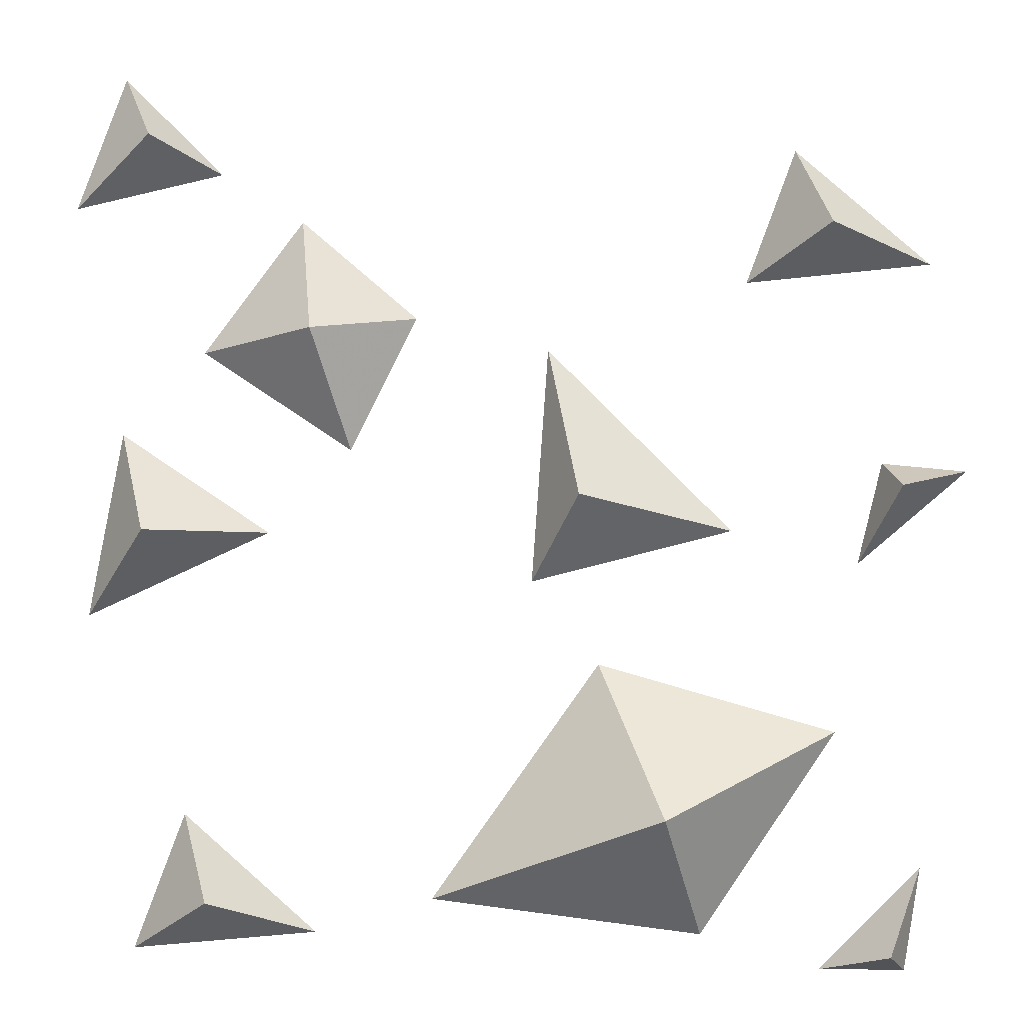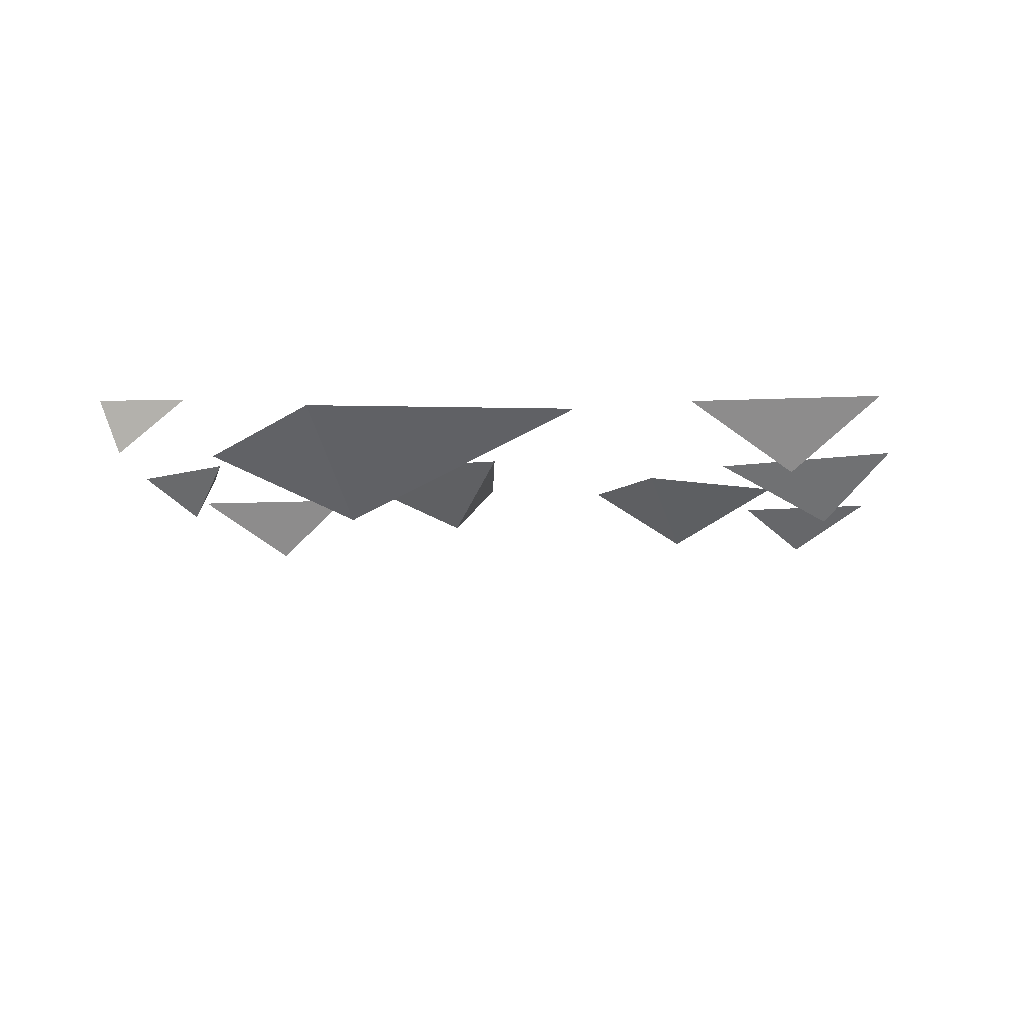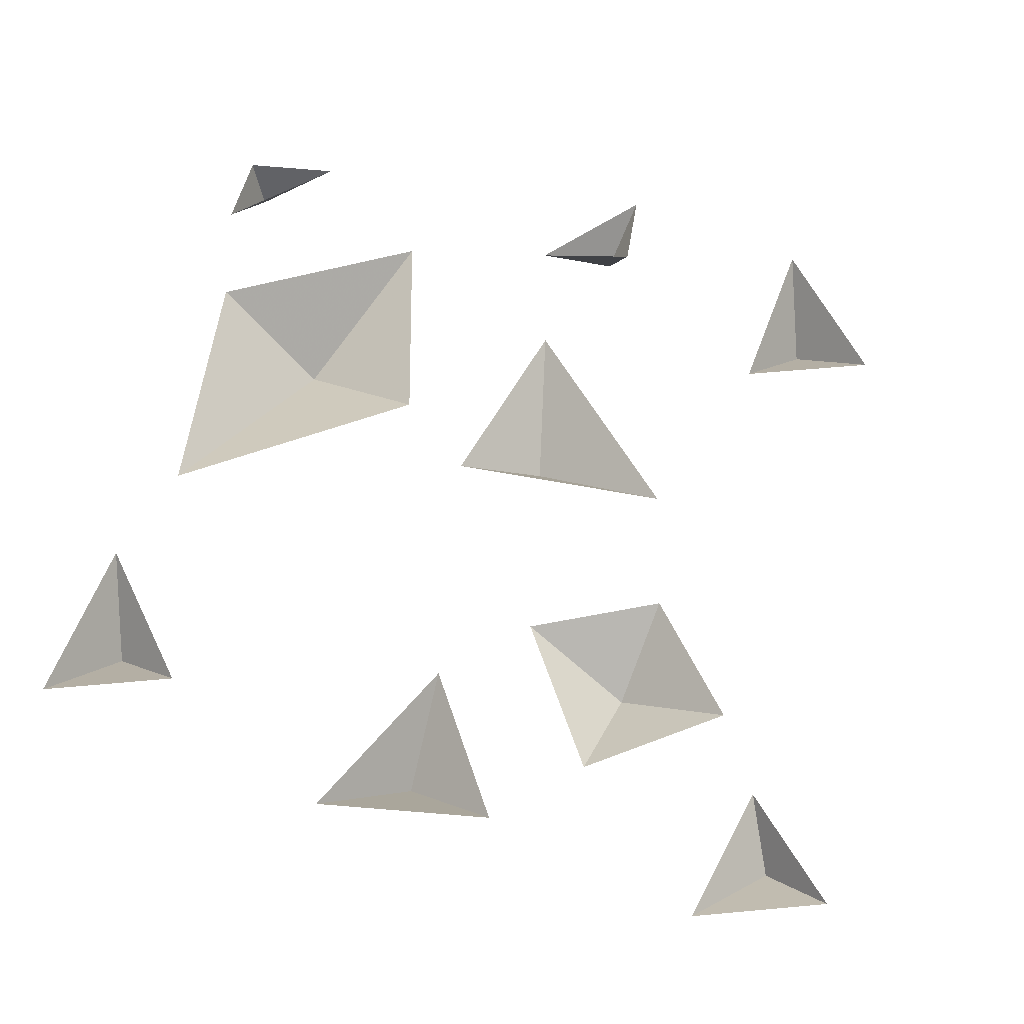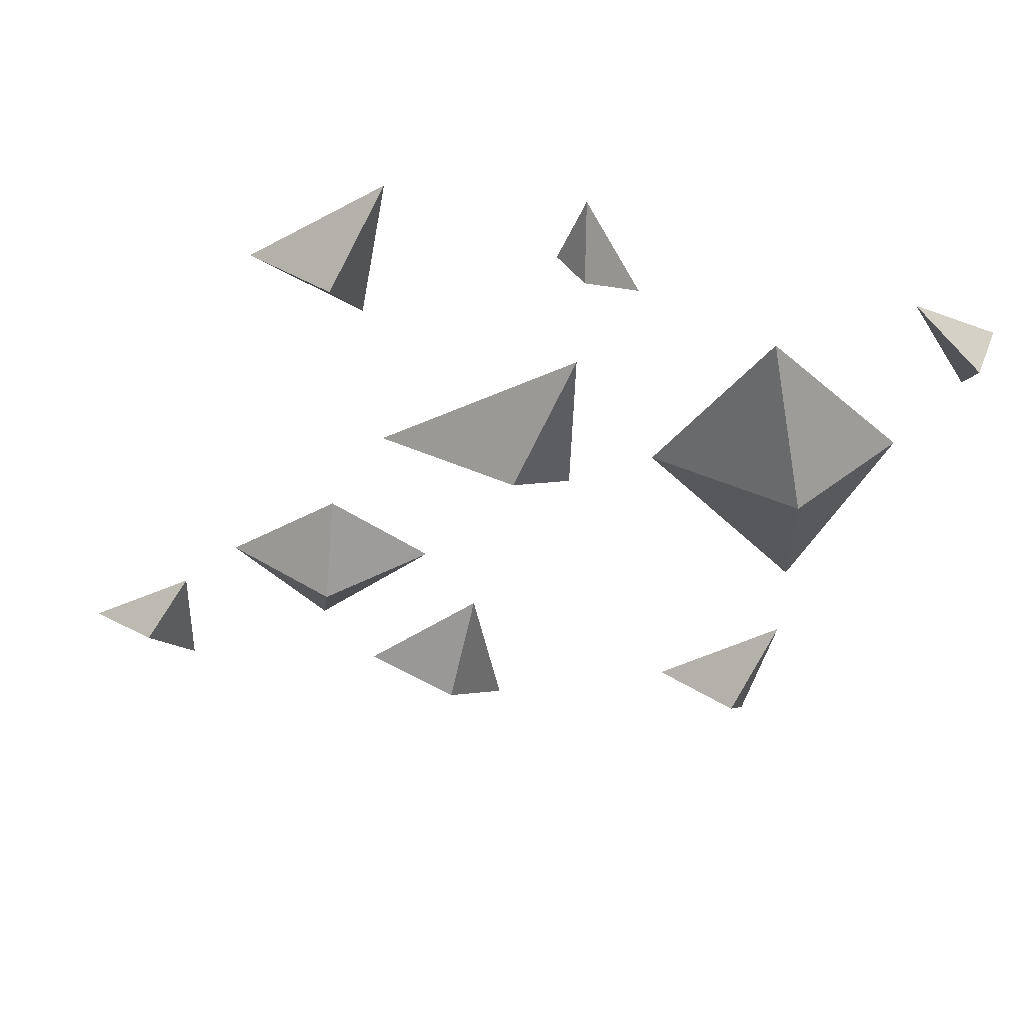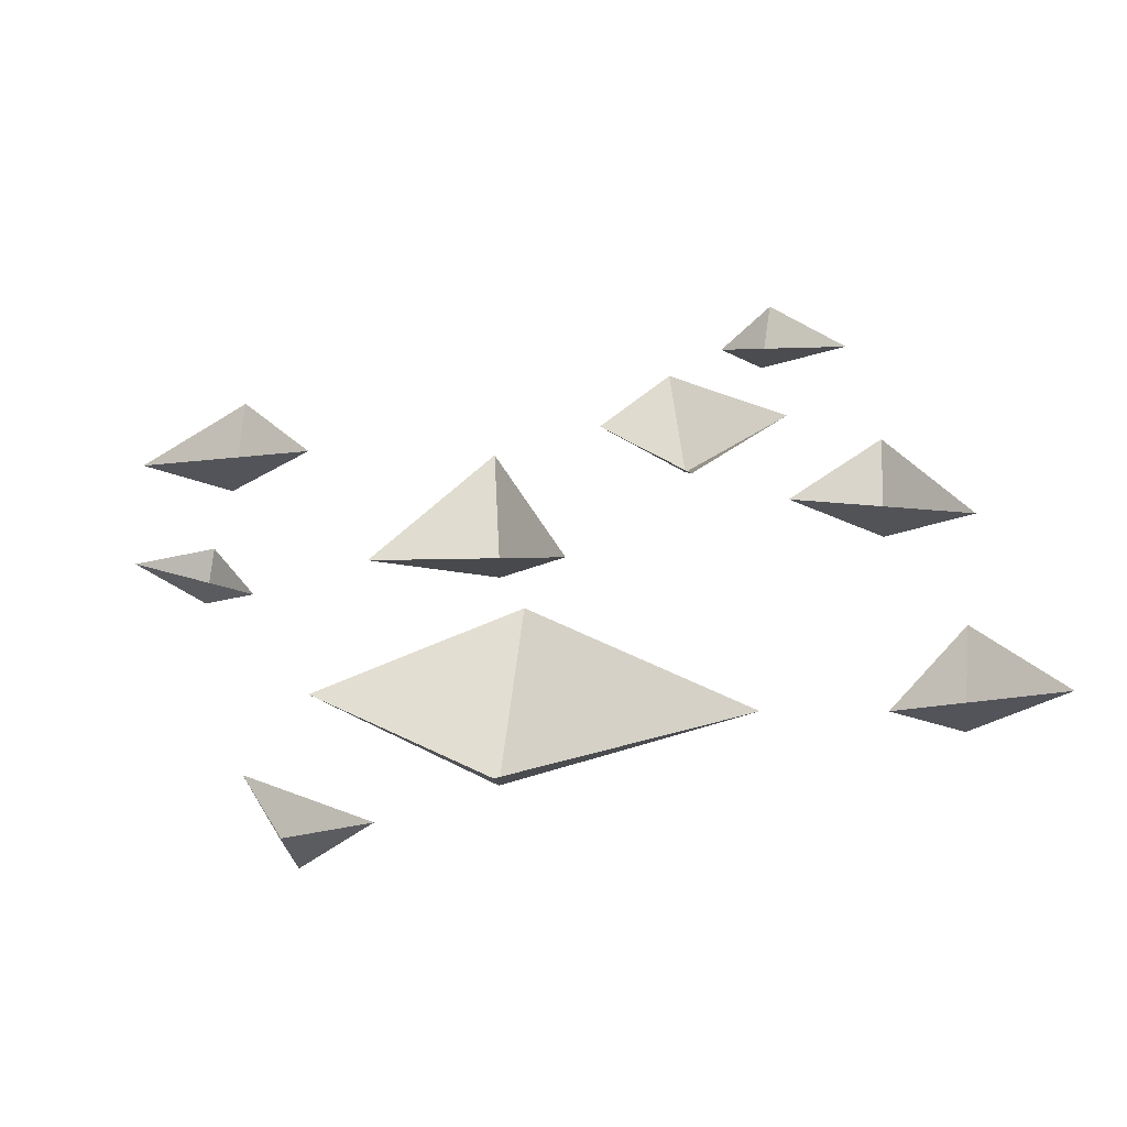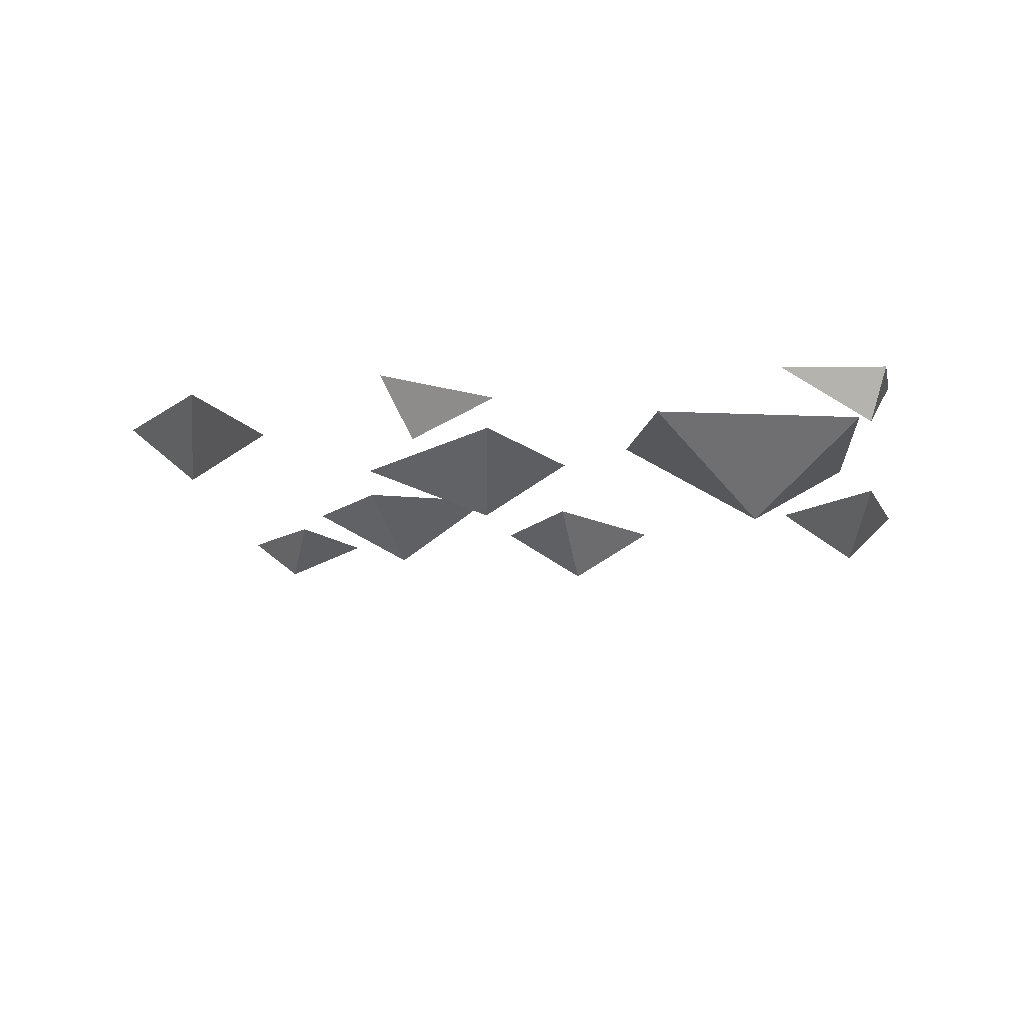
<metadata>
{"format":"obj","ext":"obj","renderer":"f3d","projection":"perspective","resolution":1024,"background":"white","views":[{"elev":-3.8,"azim":3.7,"up":"+Z"},{"elev":-8.1,"azim":-176.9,"up":"+Y"},{"elev":59.7,"azim":-74.8,"up":"+Y"},{"elev":-39.6,"azim":74.8,"up":"+Y"},{"elev":31.6,"azim":164.2,"up":"+Y"},{"elev":-11.5,"azim":101.5,"up":"+Y"}]}
</metadata>
<code>
v -38 -11 -40
v -42 -3 -30
v -48 -3 -46
v -26 -3 -44
v 16 -15 -30
v -12 -3 -40
v 20 -3 -44
v 36 -5 -20
v 8 -3 -12
v 44 -9 9
v 39 -3 0
v 52 -3 11
v 42 -3 12
v 36 -11 40
v 32 -3 50
v 26 -3 34
v 48 -3 36
v -46 -11 4
v -50 -3 16
v -54 -3 -6
v -32 -3 4
v -46 -9 52
v -50 -3 60
v -56 -3 44
v -38 -3 48
v -26 -11 28
v -40 -3 26
v -22 -3 14
v -14 -3 30
v -28 -3 42
v 6 -11 8
v 2 -3 26
v 0 -3 -2
v 24 -3 4
v 42 -9 -46
v 46 -3 -36
v 34 -3 -48
v 44 -3 -48
f 1 2 3
f 1 4 2
f 1 3 4
f 5 6 7
f 5 8 9
f 5 9 6
f 5 7 8
f 10 11 12
f 10 13 11
f 10 12 13
f 14 15 16
f 14 17 15
f 14 16 17
f 18 19 20
f 18 21 19
f 18 20 21
f 22 23 24
f 22 25 23
f 22 24 25
f 26 27 28
f 26 29 30
f 26 30 27
f 26 28 29
f 31 32 33
f 31 34 32
f 31 33 34
f 35 36 37
f 35 38 36
f 35 37 38

</code>
